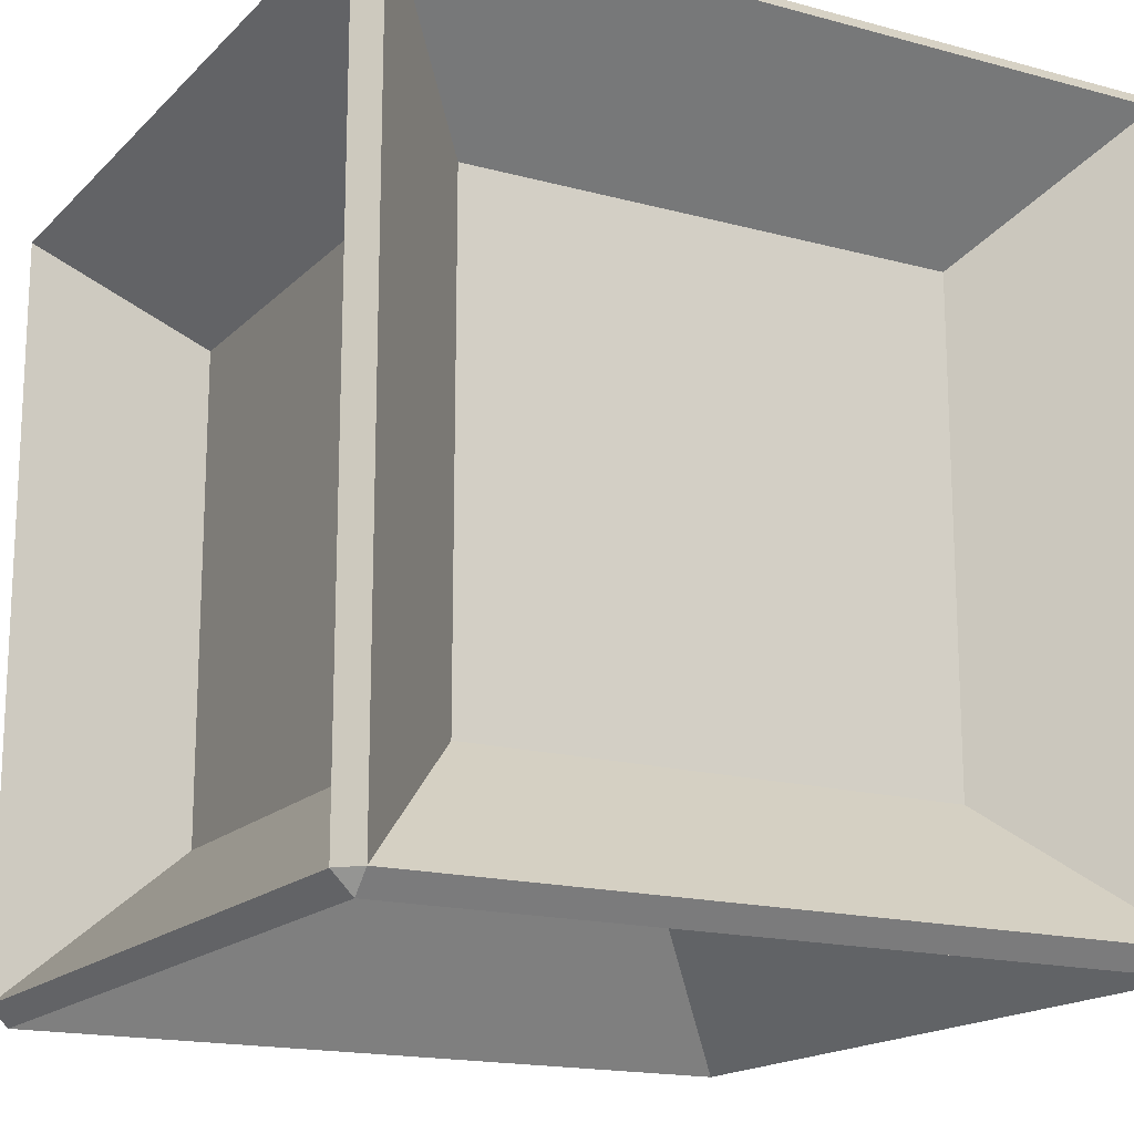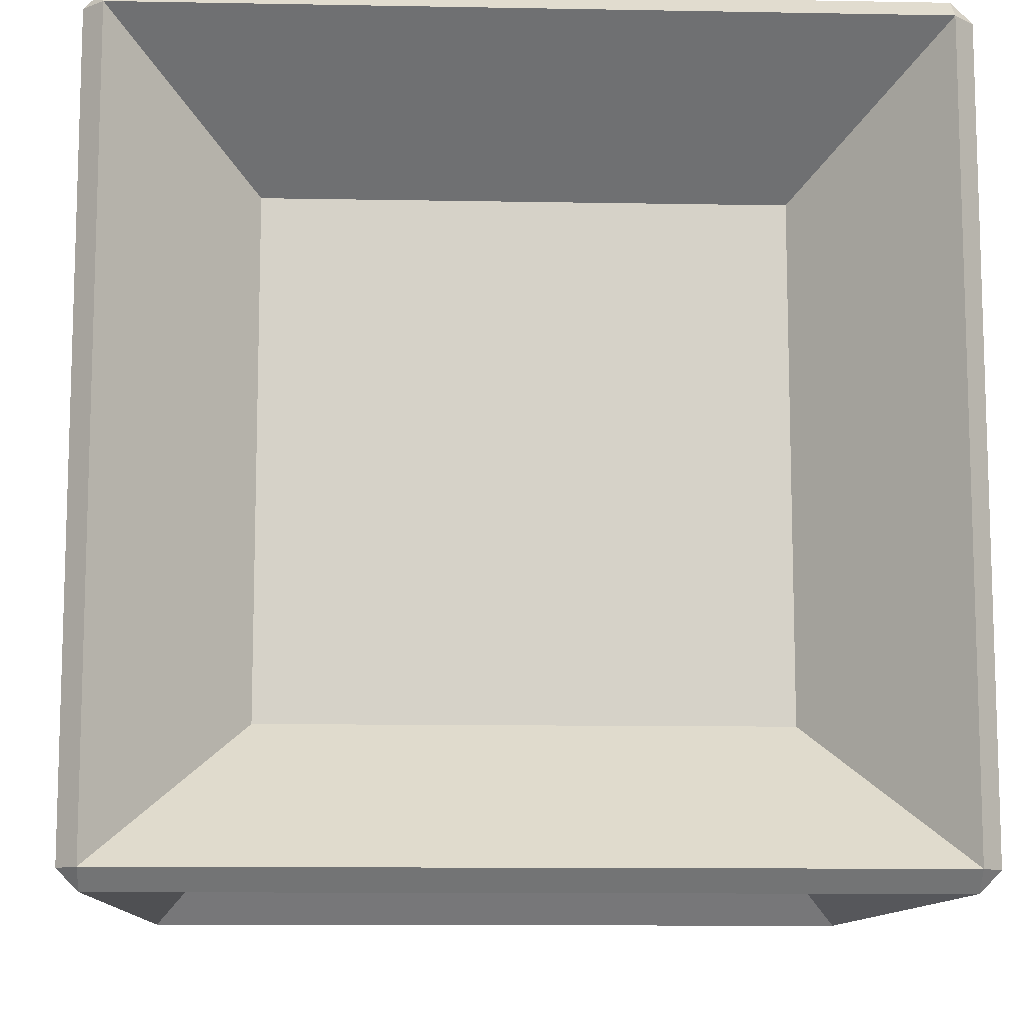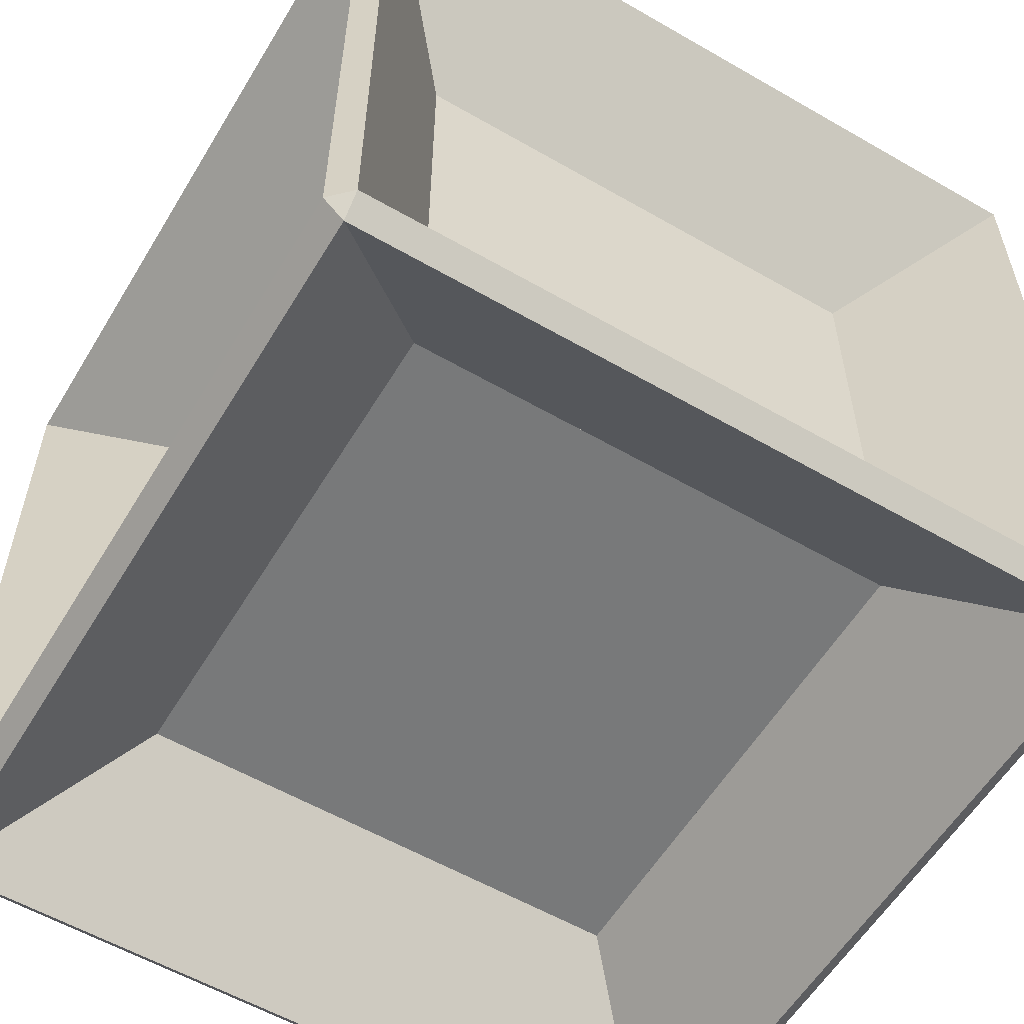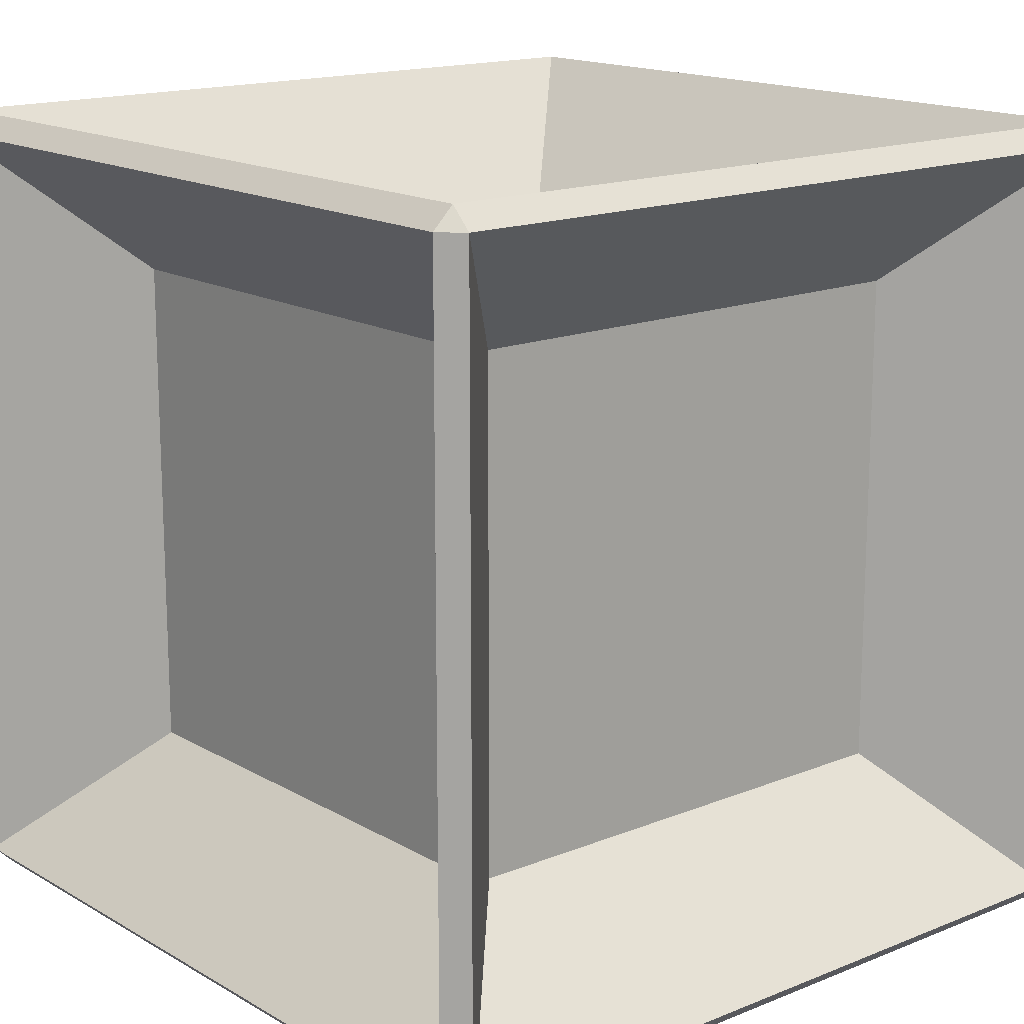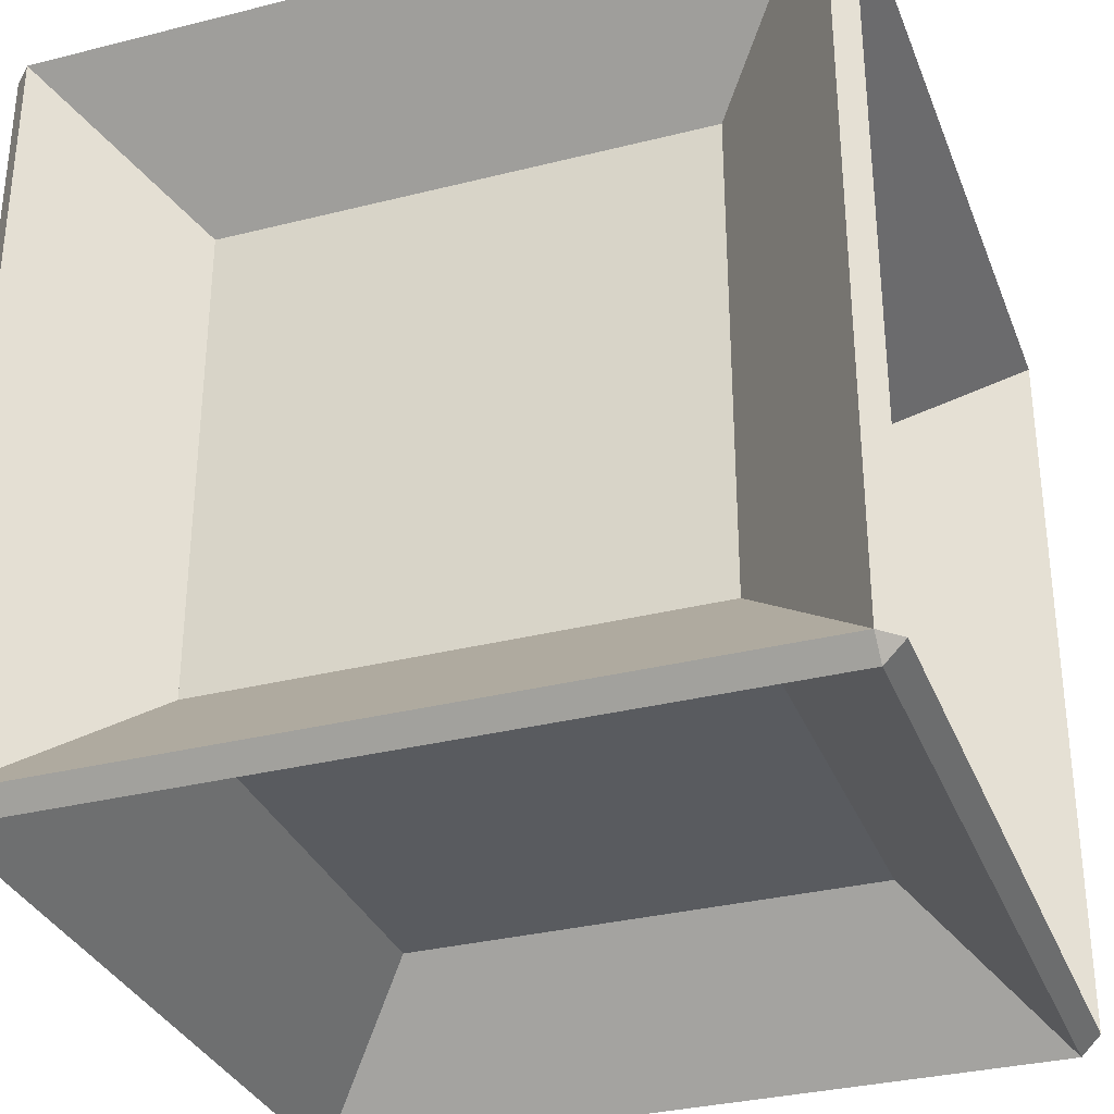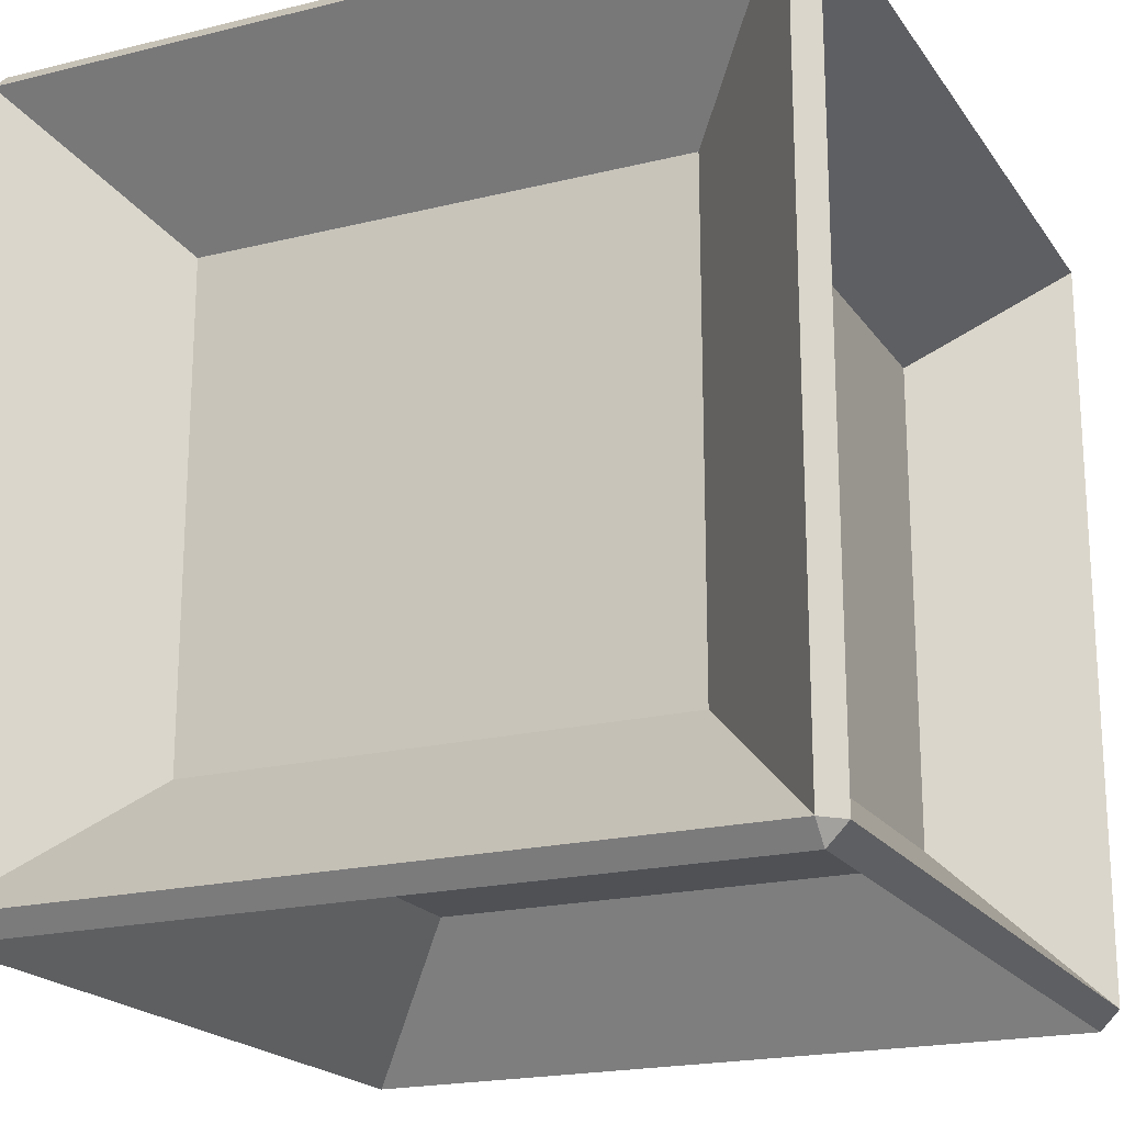
<metadata>
{"format":"obj","ext":"obj","renderer":"f3d","projection":"perspective","resolution":1024,"background":"white","views":[{"elev":-16.8,"azim":151.2,"up":"+Y"},{"elev":-10.9,"azim":177.4,"up":"+Z"},{"elev":-57.7,"azim":-120.9,"up":"+Y"},{"elev":15.8,"azim":139.9,"up":"+Z"},{"elev":-32.4,"azim":109.4,"up":"+Y"},{"elev":-19.9,"azim":-65.4,"up":"+Z"}]}
</metadata>
<code>
o Cube.002
v 0.8235 0.8063 0.806
v 0.8235 0.8063 0.1937
v 0.8235 0.1939 0.1937
v 0.8235 0.1939 0.806
v 0.1762 0.1939 0.1937
v 0.1762 0.8063 0.1937
v 0.806 0.8063 0.1762
v 0.1937 0.8063 0.1762
v 0.1937 0.1939 0.1762
v 0.806 0.1939 0.1762
v 0.806 0.8238 0.806
v 0.1937 0.8238 0.806
v 0.1937 0.8238 0.1937
v 0.806 0.1764 0.1937
v 0.1937 0.1764 0.1937
v 0.1937 0.1764 0.806
v 0.806 0.1764 0.806
v 0.6041 0.6134 1.112
v 0.02499 0.02524 -3e-06
v 0.02499 0.975 -3e-06
v 0.9748 0.975 -3e-06
v -1e-06 0.975 0.9748
v -1e-06 0.02524 0.9748
v -1e-06 0.02524 0.02499
v -1e-06 0.975 0.02499
v 0.9998 0.02524 0.9748
v 0.9998 0.975 0.9748
v 0.9998 0.975 0.02499
v 0.9998 0.02524 0.02499
v 0.9748 1 0.9748
v 0.02499 1 0.9748
v 0.02499 1 0.02499
v 0.9748 1 0.02499
v 0.02499 0.000244 0.9748
v 0.9748 0.000244 0.9748
v 0.9748 0.000244 0.02499
v 0.02499 0.000244 0.02499
v 0.9748 0.02524 -3e-06
v 0.02499 0.975 0.9997
v 0.9748 0.975 0.9997
v 0.9748 0.02524 0.9997
v 0.02499 0.02524 0.9997
v 0.1762 0.8063 0.806
v 0.1762 0.1939 0.806
v 0.806 0.8238 0.1937
v 0.1937 0.8063 0.8235
v 0.806 0.8063 0.8235
v 0.806 0.1939 0.8235
v 0.1937 0.1939 0.8235
f 28 21 33
f 32 20 25
f 31 22 39
f 41 35 26
f 34 42 23
f 24 19 37
f 29 36 38
f 25 22 31 32
f 21 20 32 33
f 28 33 30 27
f 31 39 40 30
f 26 35 36 29
f 35 41 42 34
f 24 37 34 23
f 36 37 19 38
f 27 40 41 26
f 23 42 39 22
f 24 25 20 19
f 29 38 21 28
f 40 27 30
f 2 45 7
f 13 6 8
f 12 46 43
f 48 4 17
f 16 44 49
f 5 15 9
f 3 10 14
f 6 13 12 43
f 7 45 13 8
f 2 1 11 45
f 12 11 47 46
f 4 3 14 17
f 17 16 49 48
f 5 44 16 15
f 14 10 9 15
f 1 4 48 47
f 44 43 46 49
f 5 9 8 6
f 3 2 7 10
f 47 11 1
f 47 1 27 40
f 39 46 47 40
f 25 6 43 22
f 21 7 8 20
f 27 1 2 28
f 33 45 11 30
f 38 10 7 21
f 38 19 9 10
f 19 20 8 9
f 24 5 6 25
f 23 44 5 24
f 22 43 44 23
f 42 49 46 39
f 41 48 49 42
f 29 3 4 26
f 28 2 3 29
f 1 27 26 4
f 48 41 40 47
f 30 11 12 31
f 32 31 12 13
f 33 32 13 45
f 34 16 17 35
f 37 15 16 34
f 36 14 15 37
f 35 17 14 36
f 16 15 14 17
f 3 2 1 4
f 9 8 7 10
f 49 48 47 46
f 5 44 43 6
f 13 12 11 45

</code>
